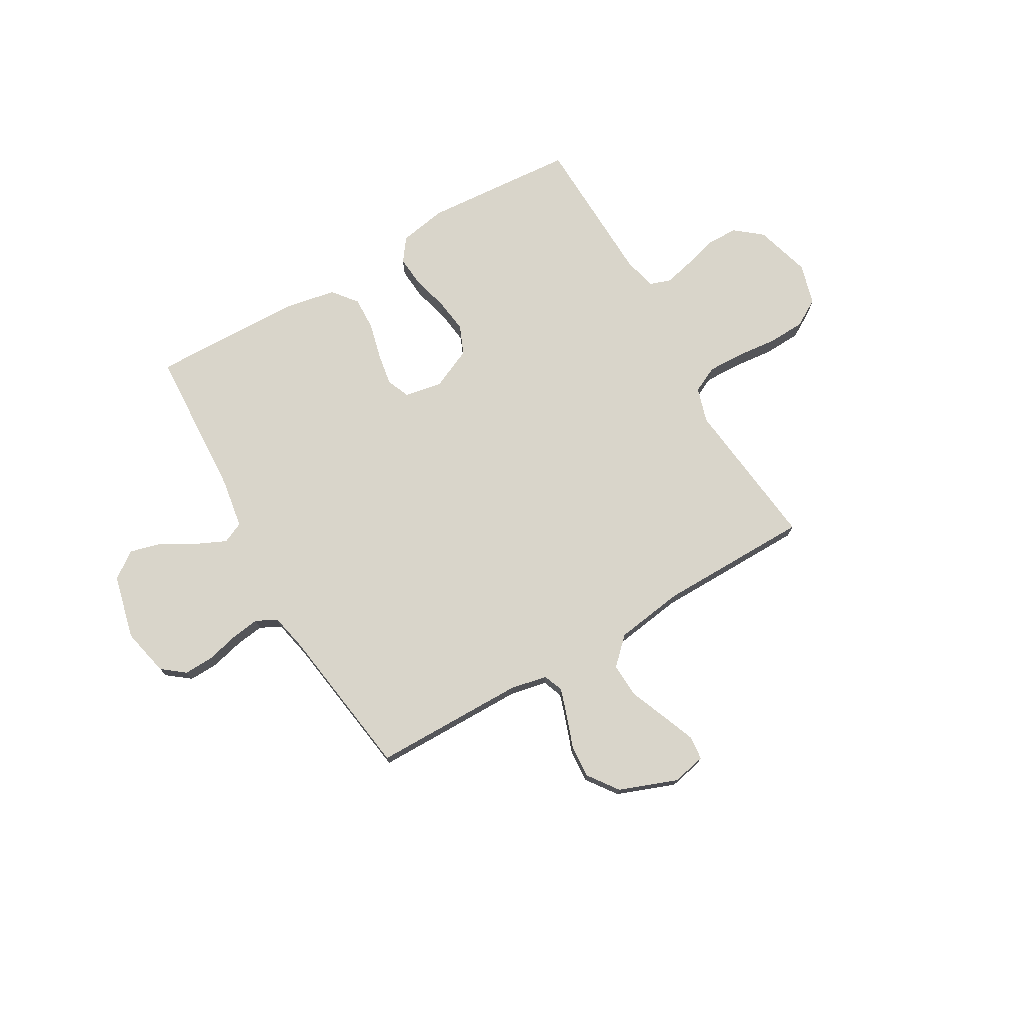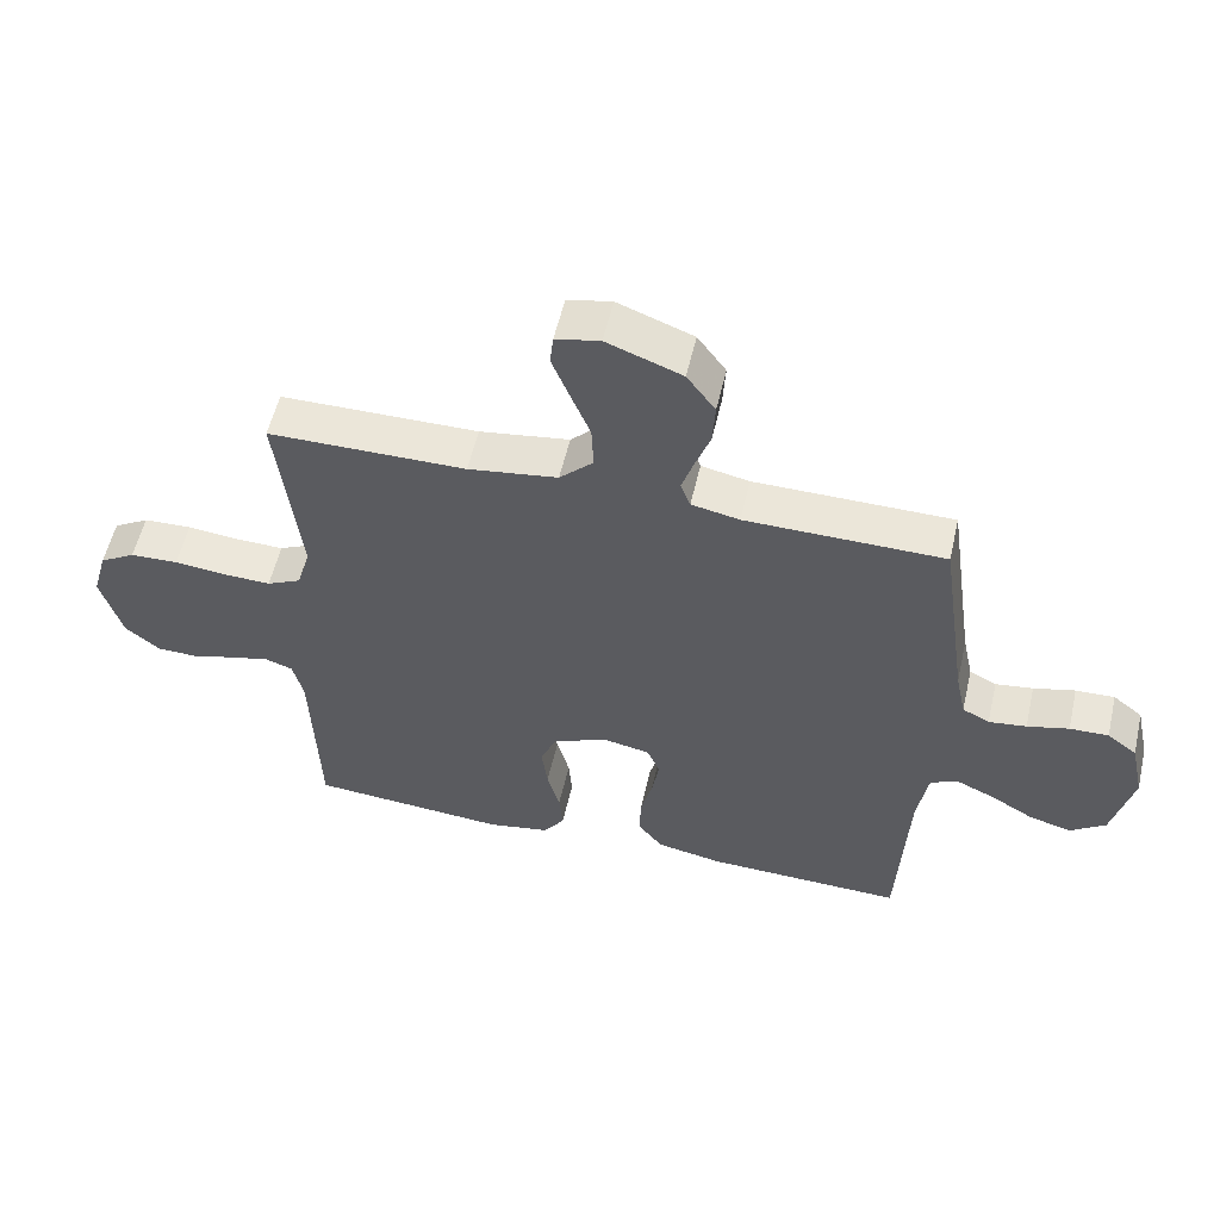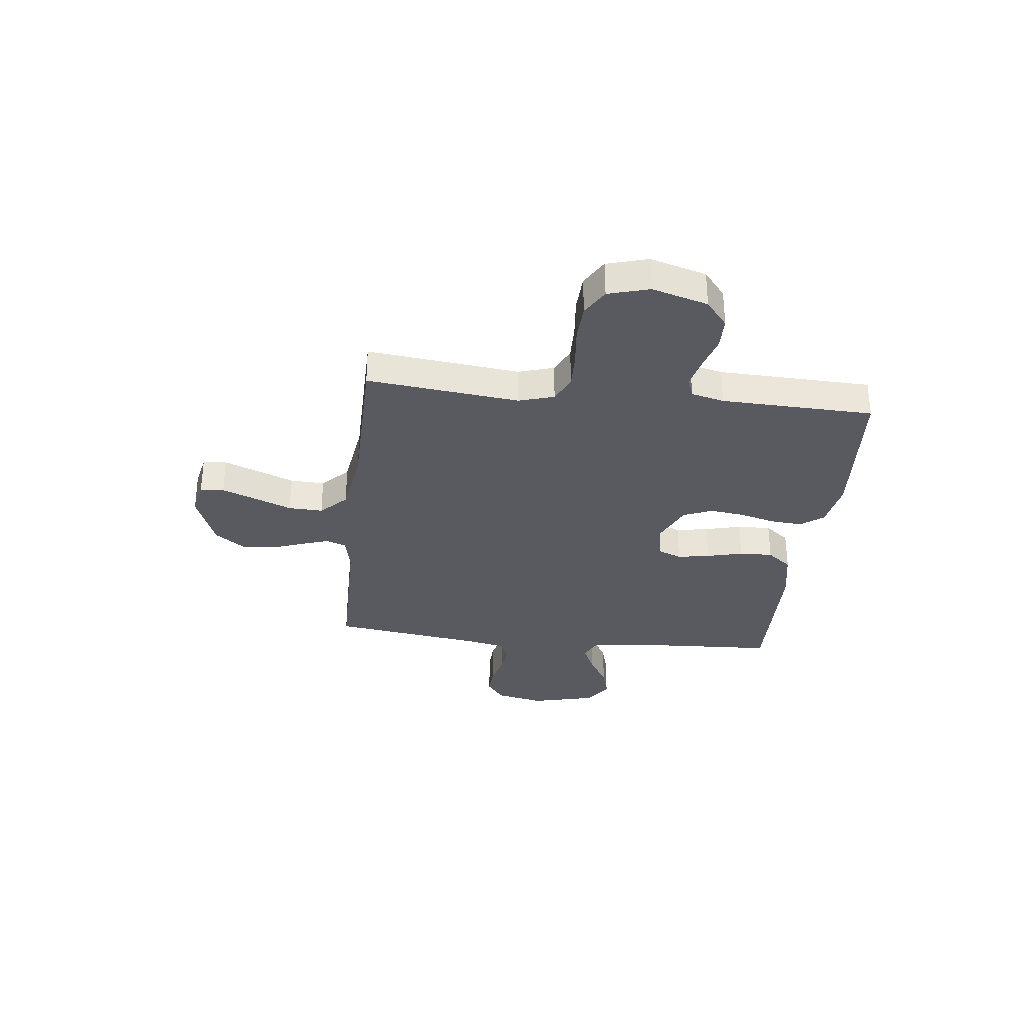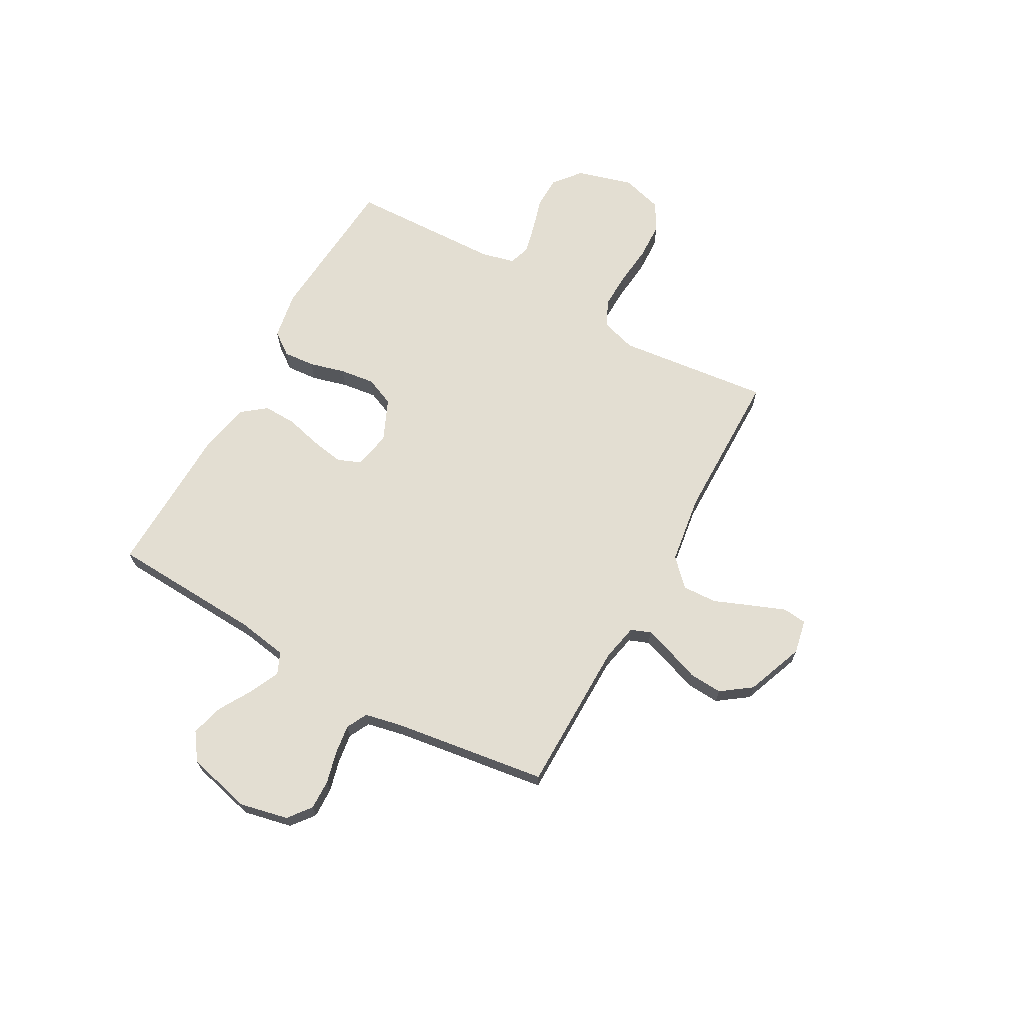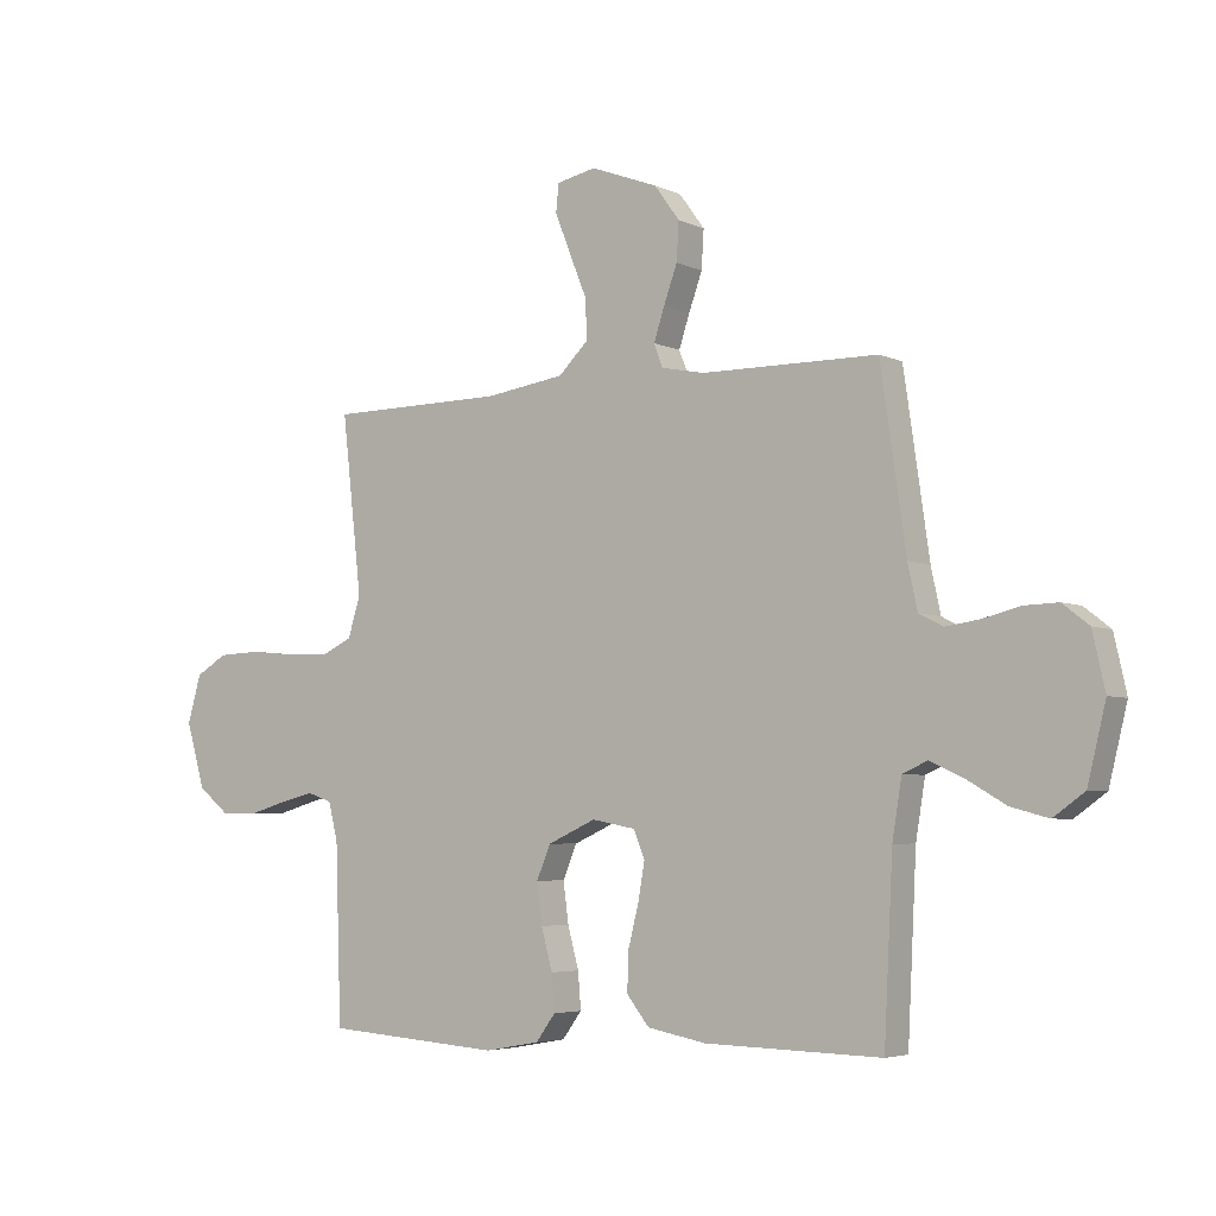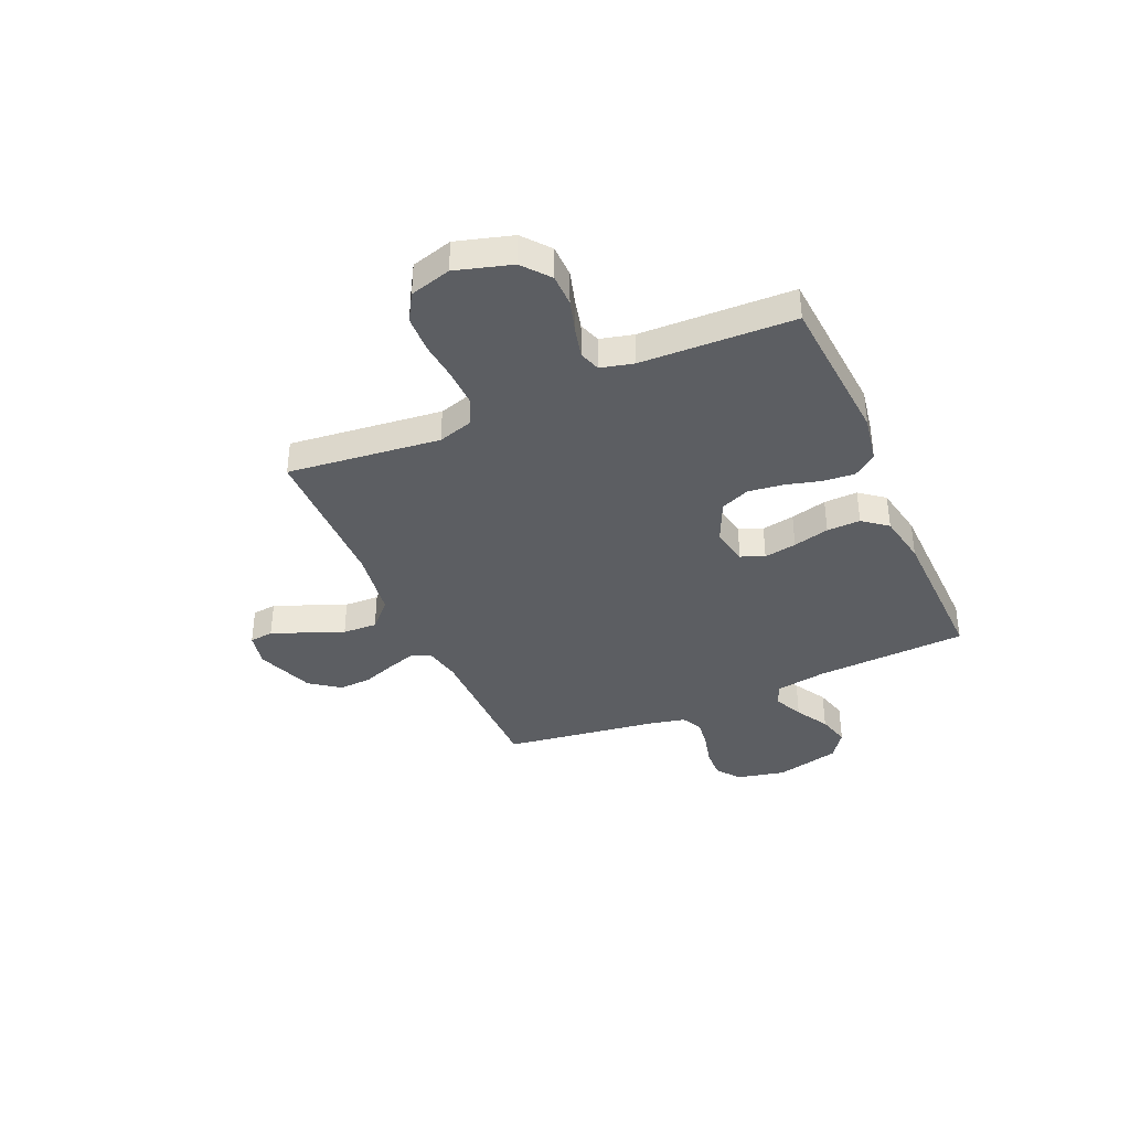
<metadata>
{"format":"obj","ext":"obj","renderer":"f3d","projection":"perspective","resolution":1024,"background":"white","views":[{"elev":74.4,"azim":-30.0,"up":"+Y"},{"elev":55.8,"azim":-167.1,"up":"+Z"},{"elev":-31.9,"azim":83.6,"up":"+Y"},{"elev":67.7,"azim":-60.8,"up":"+Y"},{"elev":-4.6,"azim":-145.3,"up":"+Z"},{"elev":-38.0,"azim":113.7,"up":"+Y"}]}
</metadata>
<code>
v -0.5 0.07 0.5
v -0.2 0.07 0.502
v -0.127 0.07 0.517
v -0.112 0.07 0.556
v -0.13 0.07 0.611
v -0.153 0.07 0.675
v -0.157 0.07 0.74
v -0.114 0.07 0.799
v 0 0.07 0.842
v 0.067 0.07 0.828
v 0.072 0.07 0.781
v 0.046 0.07 0.715
v 0.016 0.07 0.641
v 0.013 0.07 0.573
v 0.064 0.07 0.523
v 0.2 0.07 0.503
v 0.5 0.07 0.5
v 0.466 0.07 0.2
v 0.487 0.07 0.131
v 0.539 0.07 0.106
v 0.611 0.07 0.108
v 0.69 0.07 0.116
v 0.763 0.07 0.113
v 0.817 0.07 0.081
v 0.84 0.07 0
v 0.808 0.07 -0.11
v 0.755 0.07 -0.153
v 0.692 0.07 -0.154
v 0.626 0.07 -0.135
v 0.568 0.07 -0.121
v 0.526 0.07 -0.135
v 0.51 0.07 -0.2
v 0.5 0.07 -0.5
v 0.2 0.07 -0.522
v 0.106 0.07 -0.505
v 0.073 0.07 -0.46
v 0.078 0.07 -0.398
v 0.097 0.07 -0.328
v 0.106 0.07 -0.259
v 0.082 0.07 -0.202
v 0 0.07 -0.165
v -0.074 0.07 -0.179
v -0.093 0.07 -0.225
v -0.082 0.07 -0.289
v -0.064 0.07 -0.36
v -0.062 0.07 -0.426
v -0.1 0.07 -0.474
v -0.2 0.07 -0.493
v -0.5 0.07 -0.5
v -0.515 0.07 -0.2
v -0.531 0.07 -0.102
v -0.573 0.07 -0.083
v -0.632 0.07 -0.11
v -0.697 0.07 -0.148
v -0.761 0.07 -0.165
v -0.814 0.07 -0.127
v -0.845 0.07 0
v -0.824 0.07 0.095
v -0.779 0.07 0.13
v -0.72 0.07 0.128
v -0.657 0.07 0.112
v -0.6 0.07 0.104
v -0.559 0.07 0.125
v -0.543 0.07 0.2
v -0.5 0 0.5
v -0.2 0 0.502
v -0.127 0 0.517
v -0.112 0 0.556
v -0.13 0 0.611
v -0.153 0 0.675
v -0.157 0 0.74
v -0.114 0 0.799
v 0 0 0.842
v 0.067 0 0.828
v 0.072 0 0.781
v 0.046 0 0.715
v 0.016 0 0.641
v 0.013 0 0.573
v 0.064 0 0.523
v 0.2 0 0.503
v 0.5 0 0.5
v 0.466 0 0.2
v 0.487 0 0.131
v 0.539 0 0.106
v 0.611 0 0.108
v 0.69 0 0.116
v 0.763 0 0.113
v 0.817 0 0.081
v 0.84 0 0
v 0.808 0 -0.11
v 0.755 0 -0.153
v 0.692 0 -0.154
v 0.626 0 -0.135
v 0.568 0 -0.121
v 0.526 0 -0.135
v 0.51 0 -0.2
v 0.5 0 -0.5
v 0.2 0 -0.522
v 0.106 0 -0.505
v 0.073 0 -0.46
v 0.078 0 -0.398
v 0.097 0 -0.328
v 0.106 0 -0.259
v 0.082 0 -0.202
v 0 0 -0.165
v -0.074 0 -0.179
v -0.093 0 -0.225
v -0.082 0 -0.289
v -0.064 0 -0.36
v -0.062 0 -0.426
v -0.1 0 -0.474
v -0.2 0 -0.493
v -0.5 0 -0.5
v -0.515 0 -0.2
v -0.531 0 -0.102
v -0.573 0 -0.083
v -0.632 0 -0.11
v -0.697 0 -0.148
v -0.761 0 -0.165
v -0.814 0 -0.127
v -0.845 0 0
v -0.824 0 0.095
v -0.779 0 0.13
v -0.72 0 0.128
v -0.657 0 0.112
v -0.6 0 0.104
v -0.559 0 0.125
v -0.543 0 0.2
f 59 60 61
f 58 59 61
f 57 58 61
f 56 57 61
f 55 56 61
f 54 55 61
f 53 54 61
f 52 53 61 62
f 51 52 62 63
f 48 49 50
f 47 48 50
f 46 47 50
f 45 46 50
f 44 45 50
f 51 63 64
f 50 51 64
f 44 50 64
f 43 44 64
f 36 37 38
f 35 36 38
f 34 35 38
f 33 34 38
f 32 33 38
f 31 32 38 39
f 30 31 39 40
f 27 28 29
f 26 27 29
f 25 26 29
f 24 25 29
f 23 24 29
f 22 23 29
f 21 22 29
f 20 21 29 30
f 30 40 41
f 20 30 41
f 19 20 41
f 16 17 18
f 19 41 42
f 18 19 42
f 16 18 42
f 15 16 42
f 11 12 13
f 10 11 13
f 9 10 13
f 8 9 13
f 7 8 13
f 6 7 13
f 5 6 13
f 4 5 13 14
f 64 1 2
f 43 64 2
f 42 43 2
f 14 15 42
f 4 14 42
f 3 4 42
f 2 3 42
f 125 124 123
f 125 123 122
f 125 122 121
f 125 121 120
f 125 120 119
f 125 119 118
f 125 118 117
f 126 125 117 116
f 127 126 116 115
f 114 113 112
f 114 112 111
f 114 111 110
f 114 110 109
f 114 109 108
f 128 127 115
f 128 115 114
f 128 114 108
f 128 108 107
f 102 101 100
f 102 100 99
f 102 99 98
f 102 98 97
f 102 97 96
f 103 102 96 95
f 104 103 95 94
f 93 92 91
f 93 91 90
f 93 90 89
f 93 89 88
f 93 88 87
f 93 87 86
f 93 86 85
f 94 93 85 84
f 105 104 94
f 105 94 84
f 105 84 83
f 82 81 80
f 106 105 83
f 106 83 82
f 106 82 80
f 106 80 79
f 77 76 75
f 77 75 74
f 77 74 73
f 77 73 72
f 77 72 71
f 77 71 70
f 77 70 69
f 78 77 69 68
f 66 65 128
f 66 128 107
f 66 107 106
f 106 79 78
f 106 78 68
f 106 68 67
f 106 67 66
f 1 65 66 2
f 2 66 67 3
f 3 67 68 4
f 4 68 69 5
f 5 69 70 6
f 6 70 71 7
f 7 71 72 8
f 8 72 73 9
f 9 73 74 10
f 10 74 75 11
f 11 75 76 12
f 12 76 77 13
f 13 77 78 14
f 14 78 79 15
f 15 79 80 16
f 16 80 81 17
f 17 81 82 18
f 18 82 83 19
f 19 83 84 20
f 20 84 85 21
f 21 85 86 22
f 22 86 87 23
f 23 87 88 24
f 24 88 89 25
f 25 89 90 26
f 26 90 91 27
f 27 91 92 28
f 28 92 93 29
f 29 93 94 30
f 30 94 95 31
f 31 95 96 32
f 32 96 97 33
f 33 97 98 34
f 34 98 99 35
f 35 99 100 36
f 36 100 101 37
f 37 101 102 38
f 38 102 103 39
f 39 103 104 40
f 40 104 105 41
f 41 105 106 42
f 42 106 107 43
f 43 107 108 44
f 44 108 109 45
f 45 109 110 46
f 46 110 111 47
f 47 111 112 48
f 48 112 113 49
f 49 113 114 50
f 50 114 115 51
f 51 115 116 52
f 52 116 117 53
f 53 117 118 54
f 54 118 119 55
f 55 119 120 56
f 56 120 121 57
f 57 121 122 58
f 58 122 123 59
f 59 123 124 60
f 60 124 125 61
f 61 125 126 62
f 62 126 127 63
f 63 127 128 64
f 64 128 65 1

</code>
